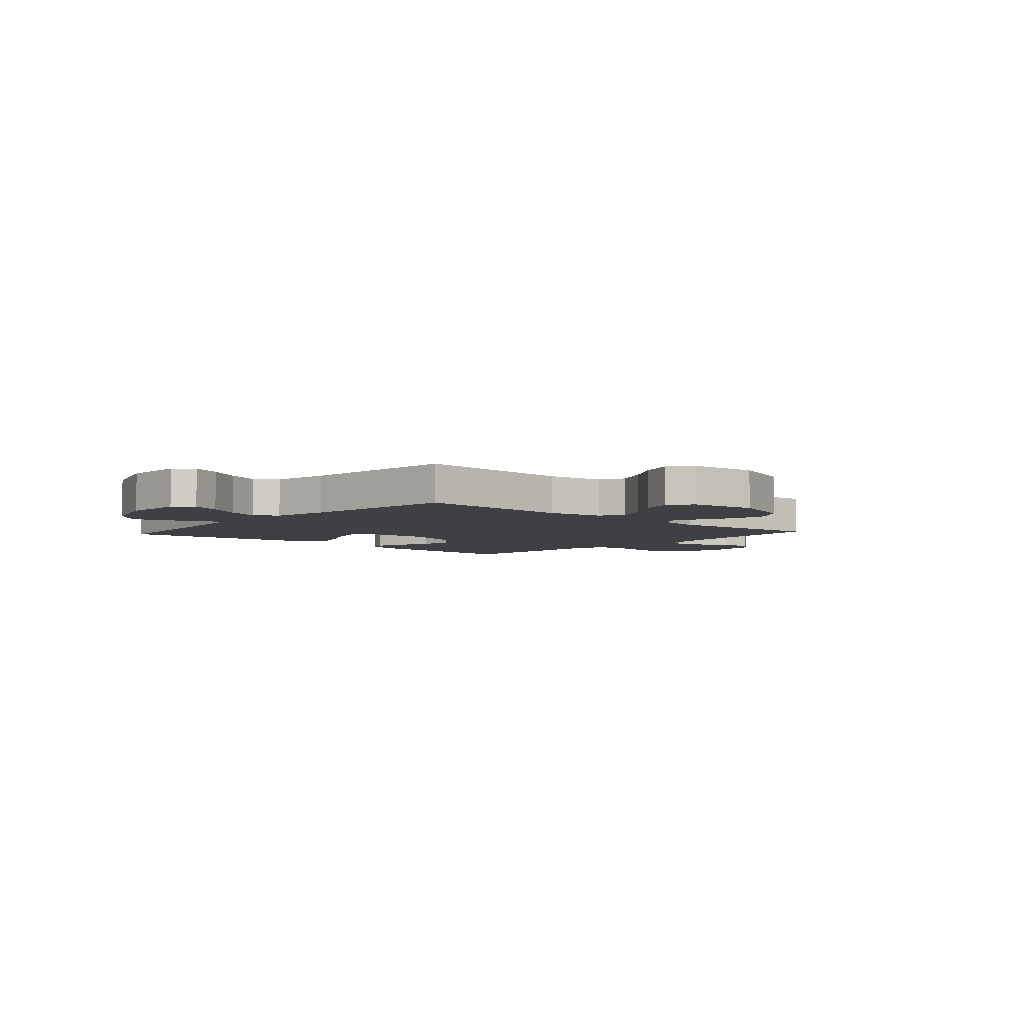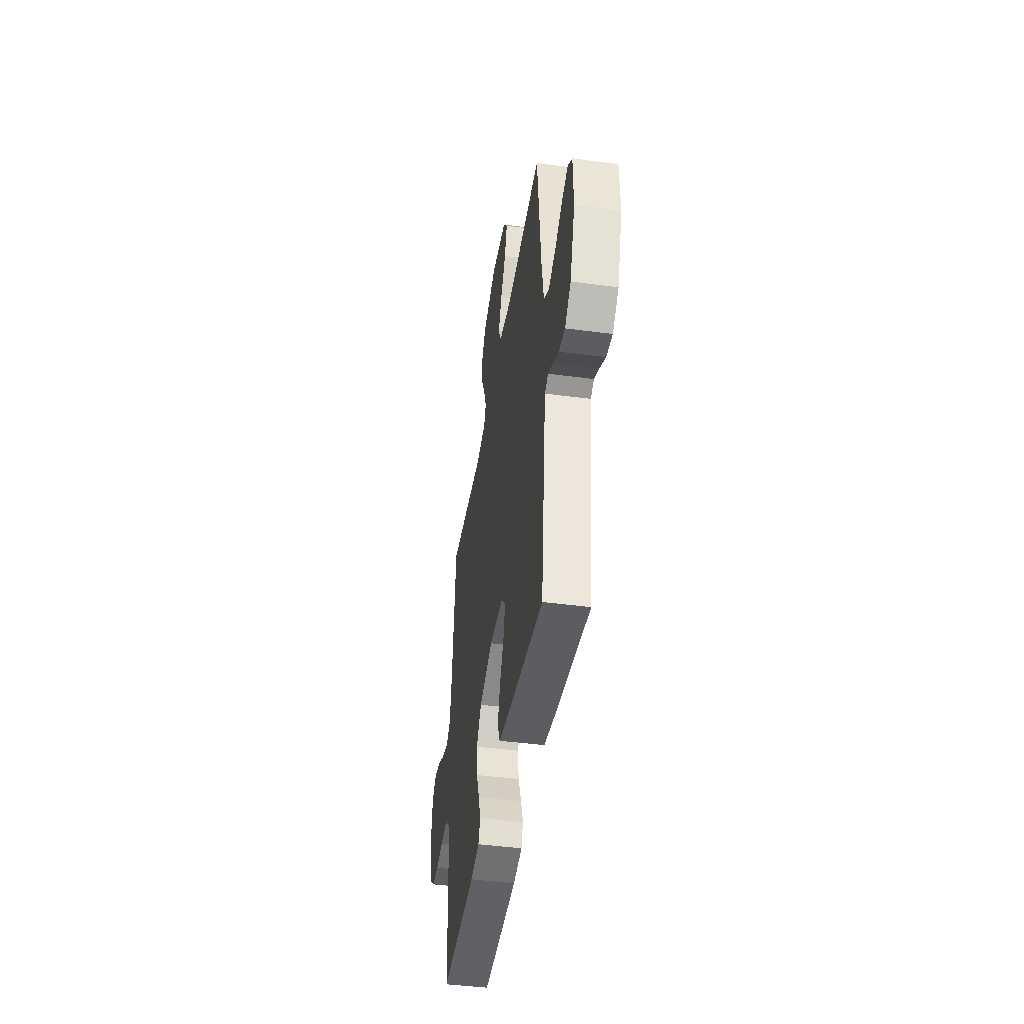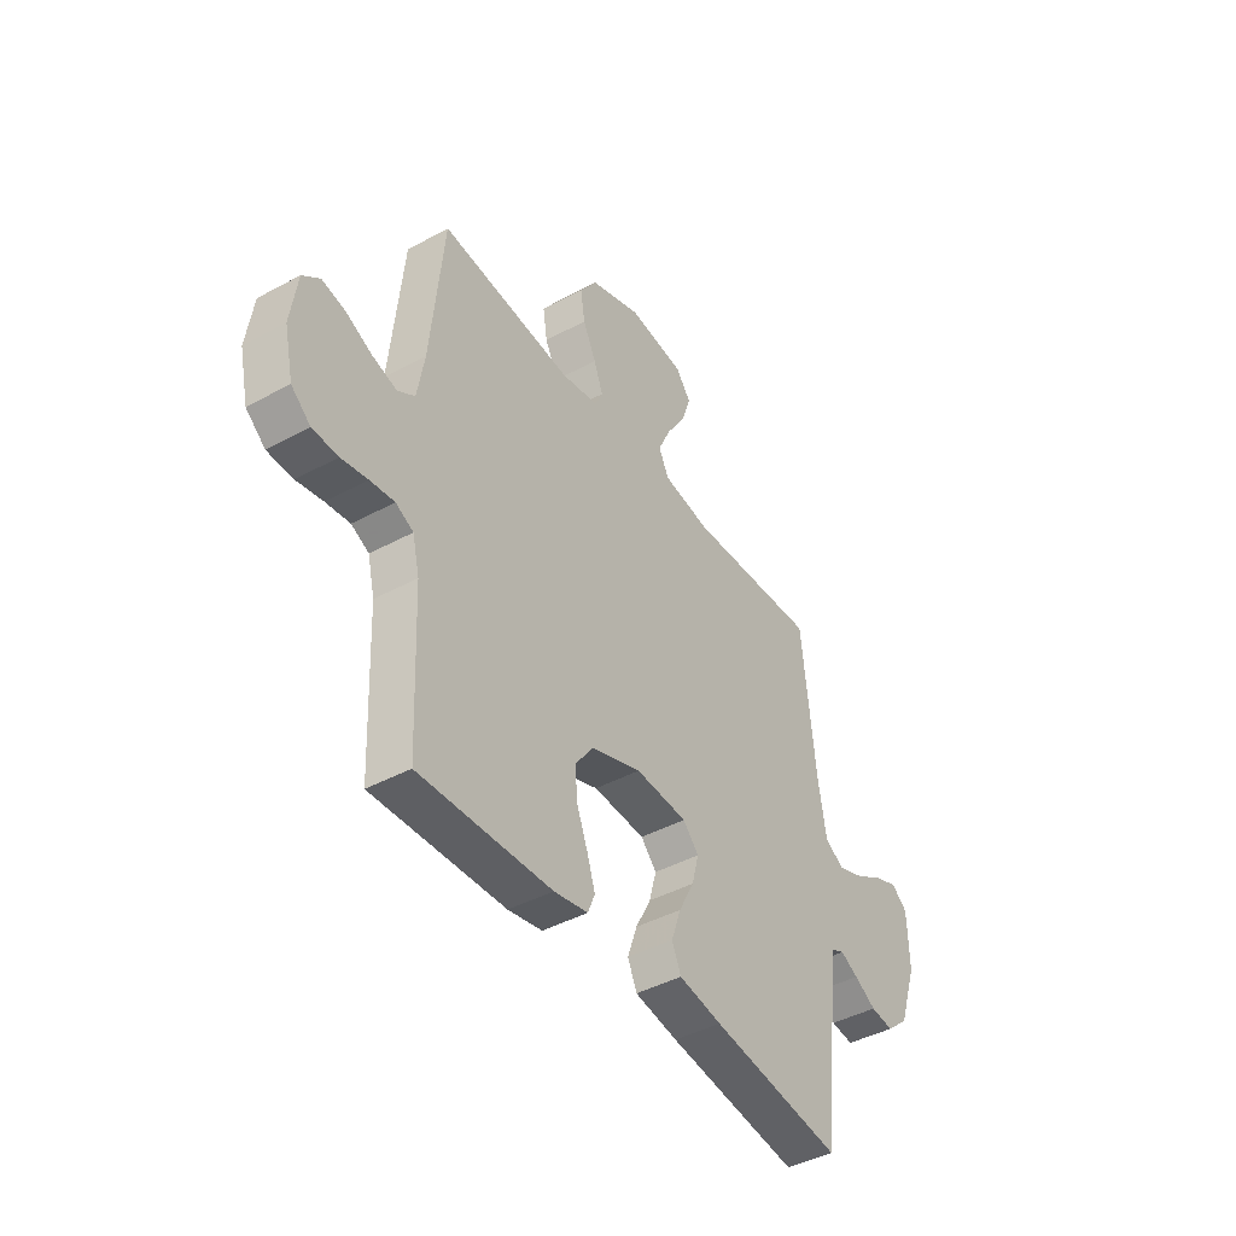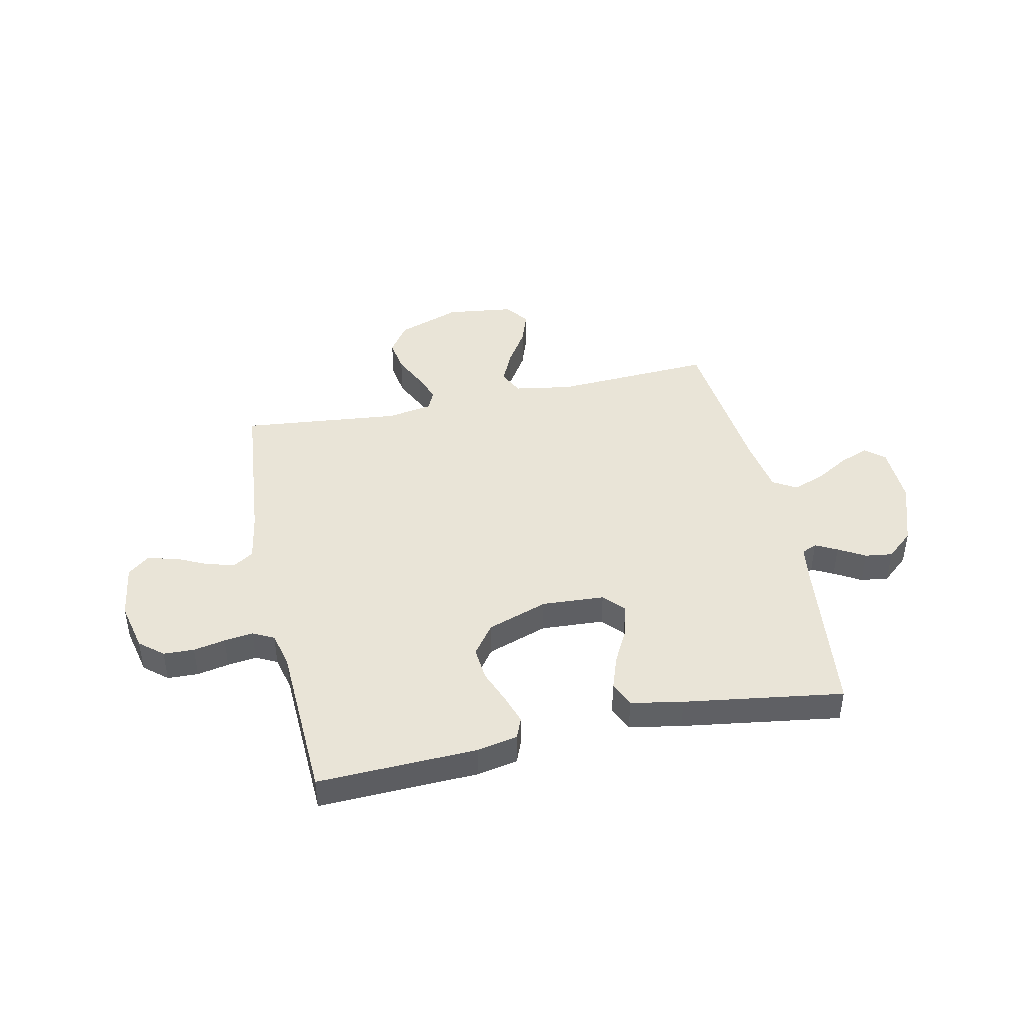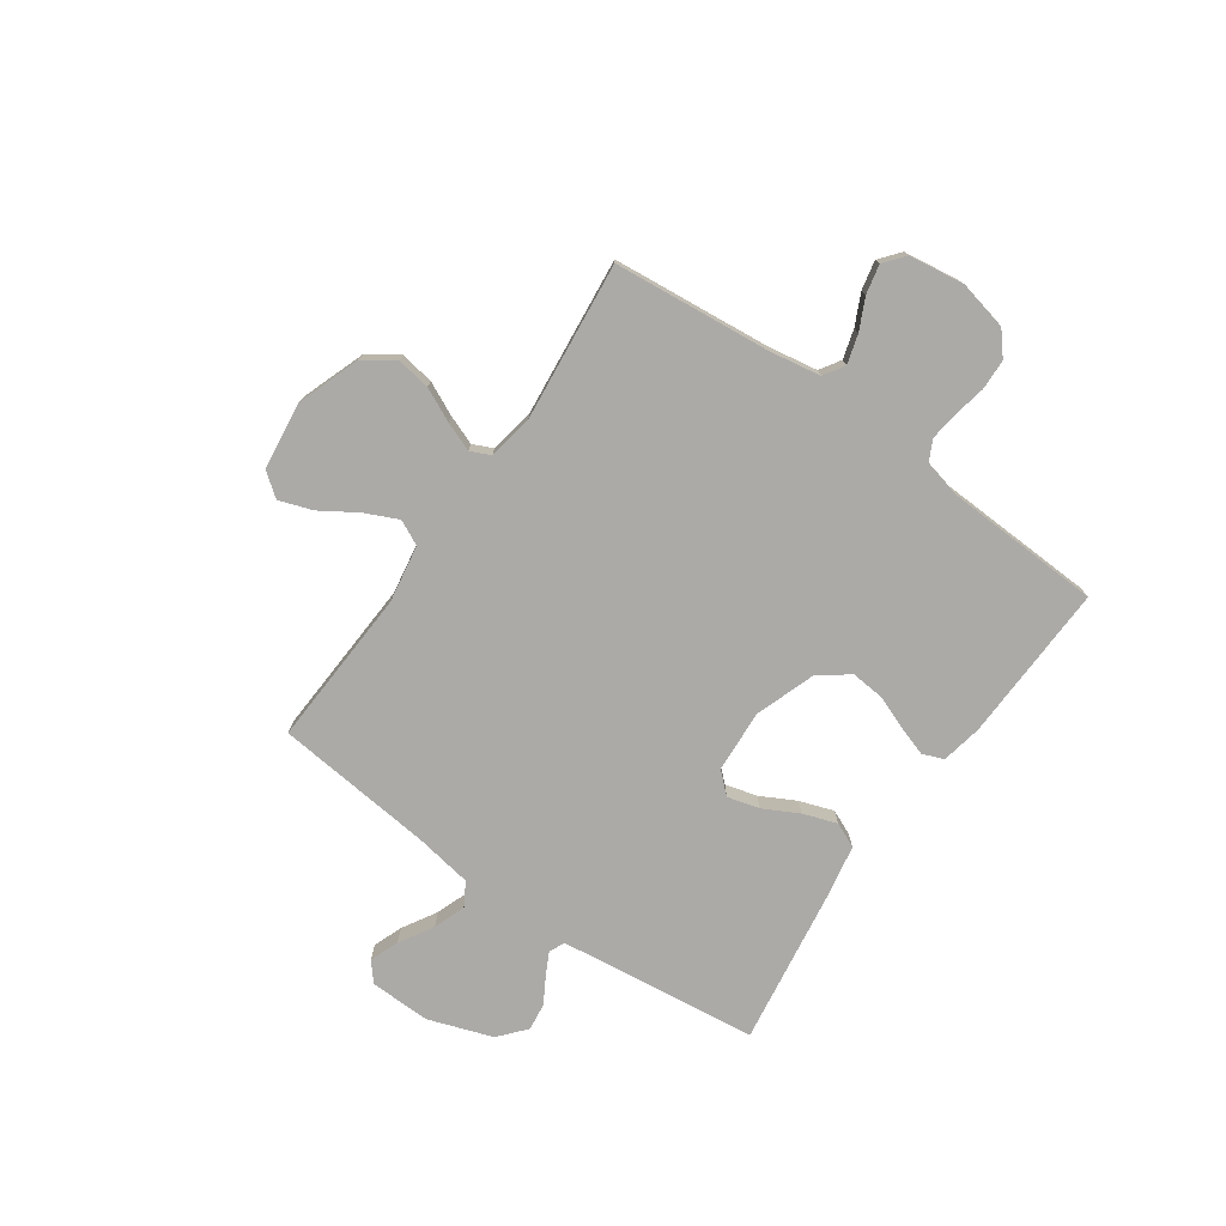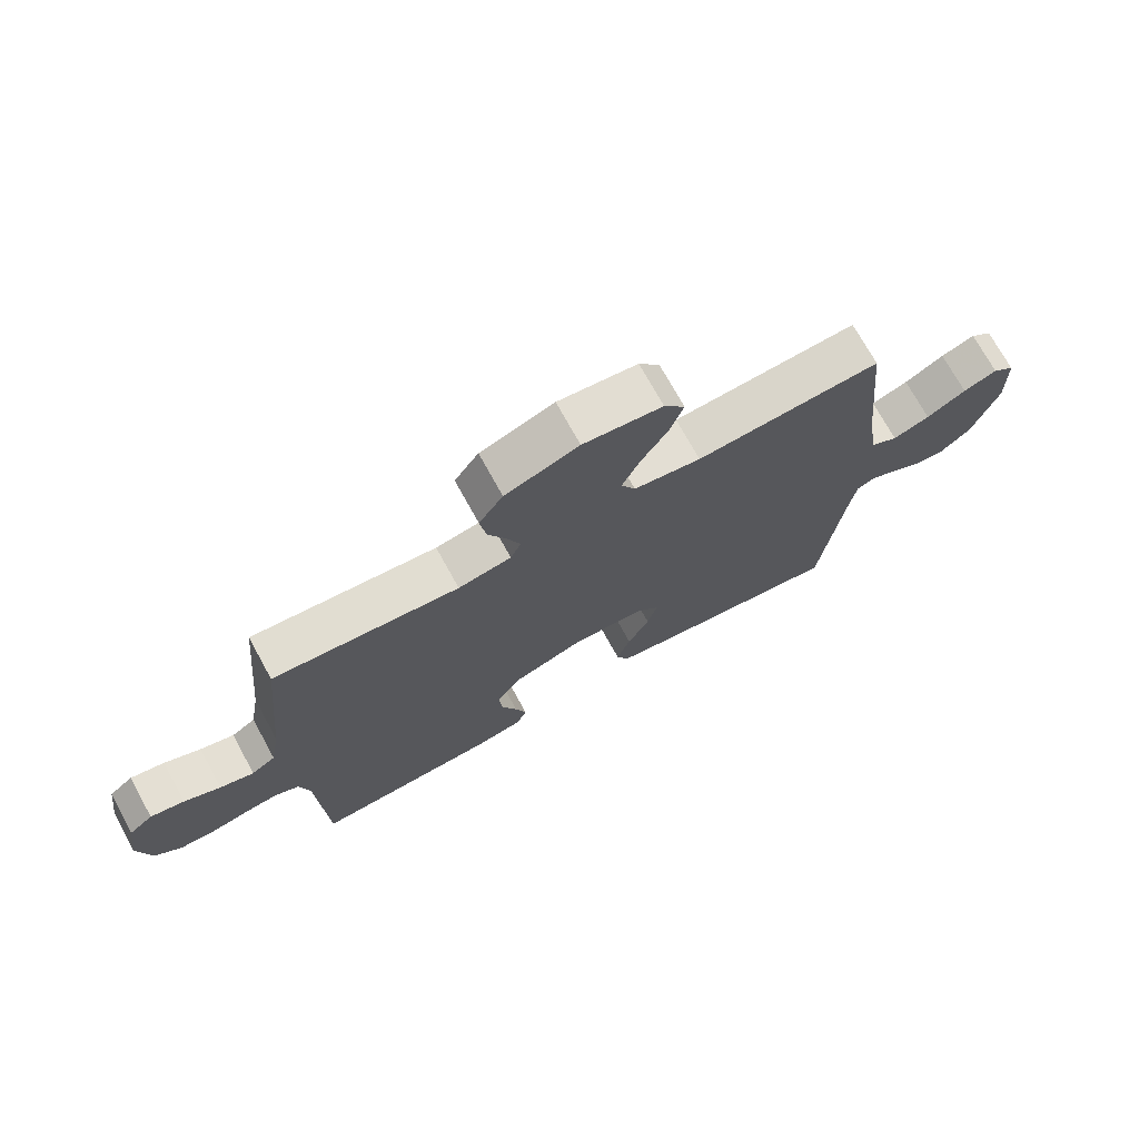
<metadata>
{"format":"obj","ext":"obj","renderer":"f3d","projection":"perspective","resolution":1024,"background":"white","views":[{"elev":-5.0,"azim":-42.0,"up":"+Y"},{"elev":-43.8,"azim":-98.9,"up":"+Z"},{"elev":-42.9,"azim":122.8,"up":"+Z"},{"elev":43.5,"azim":167.9,"up":"+Y"},{"elev":-76.0,"azim":55.0,"up":"+Y"},{"elev":72.5,"azim":151.2,"up":"+Z"}]}
</metadata>
<code>
v 0.5 0.07 0.5
v 0.529 0.07 0.2
v 0.545 0.07 0.106
v 0.584 0.07 0.081
v 0.639 0.07 0.097
v 0.698 0.07 0.125
v 0.753 0.07 0.137
v 0.792 0.07 0.105
v 0.807 0.07 0
v 0.786 0.07 -0.093
v 0.742 0.07 -0.13
v 0.684 0.07 -0.132
v 0.624 0.07 -0.12
v 0.569 0.07 -0.113
v 0.529 0.07 -0.133
v 0.513 0.07 -0.2
v 0.5 0.07 -0.5
v 0.2 0.07 -0.489
v 0.123 0.07 -0.474
v 0.107 0.07 -0.434
v 0.125 0.07 -0.379
v 0.15 0.07 -0.315
v 0.156 0.07 -0.251
v 0.114 0.07 -0.194
v 0 0.07 -0.154
v -0.118 0.07 -0.161
v -0.154 0.07 -0.2
v -0.138 0.07 -0.26
v -0.103 0.07 -0.327
v -0.081 0.07 -0.391
v -0.102 0.07 -0.438
v -0.2 0.07 -0.456
v -0.5 0.07 -0.5
v -0.535 0.07 -0.2
v -0.546 0.07 -0.122
v -0.575 0.07 -0.109
v -0.616 0.07 -0.13
v -0.666 0.07 -0.159
v -0.718 0.07 -0.166
v -0.769 0.07 -0.122
v -0.811 0.07 0
v -0.808 0.07 0.115
v -0.772 0.07 0.145
v -0.717 0.07 0.124
v -0.653 0.07 0.086
v -0.593 0.07 0.064
v -0.549 0.07 0.09
v -0.531 0.07 0.2
v -0.5 0.07 0.5
v -0.2 0.07 0.484
v -0.091 0.07 0.502
v -0.068 0.07 0.549
v -0.097 0.07 0.612
v -0.14 0.07 0.68
v -0.162 0.07 0.743
v -0.128 0.07 0.788
v 0 0.07 0.804
v 0.119 0.07 0.761
v 0.158 0.07 0.704
v 0.148 0.07 0.64
v 0.118 0.07 0.577
v 0.097 0.07 0.522
v 0.114 0.07 0.484
v 0.2 0.07 0.469
v 0.5 0 0.5
v 0.529 0 0.2
v 0.545 0 0.106
v 0.584 0 0.081
v 0.639 0 0.097
v 0.698 0 0.125
v 0.753 0 0.137
v 0.792 0 0.105
v 0.807 0 0
v 0.786 0 -0.093
v 0.742 0 -0.13
v 0.684 0 -0.132
v 0.624 0 -0.12
v 0.569 0 -0.113
v 0.529 0 -0.133
v 0.513 0 -0.2
v 0.5 0 -0.5
v 0.2 0 -0.489
v 0.123 0 -0.474
v 0.107 0 -0.434
v 0.125 0 -0.379
v 0.15 0 -0.315
v 0.156 0 -0.251
v 0.114 0 -0.194
v 0 0 -0.154
v -0.118 0 -0.161
v -0.154 0 -0.2
v -0.138 0 -0.26
v -0.103 0 -0.327
v -0.081 0 -0.391
v -0.102 0 -0.438
v -0.2 0 -0.456
v -0.5 0 -0.5
v -0.535 0 -0.2
v -0.546 0 -0.122
v -0.575 0 -0.109
v -0.616 0 -0.13
v -0.666 0 -0.159
v -0.718 0 -0.166
v -0.769 0 -0.122
v -0.811 0 0
v -0.808 0 0.115
v -0.772 0 0.145
v -0.717 0 0.124
v -0.653 0 0.086
v -0.593 0 0.064
v -0.549 0 0.09
v -0.531 0 0.2
v -0.5 0 0.5
v -0.2 0 0.484
v -0.091 0 0.502
v -0.068 0 0.549
v -0.097 0 0.612
v -0.14 0 0.68
v -0.162 0 0.743
v -0.128 0 0.788
v 0 0 0.804
v 0.119 0 0.761
v 0.158 0 0.704
v 0.148 0 0.64
v 0.118 0 0.577
v 0.097 0 0.522
v 0.114 0 0.484
v 0.2 0 0.469
f 58 59 60 61
f 58 61 62
f 57 58 62
f 56 57 62
f 53 54 55 56
f 52 53 56 62
f 51 52 62 63
f 48 49 50
f 47 48 50 51
f 42 43 44 45
f 42 45 46
f 41 42 46
f 40 41 46
f 37 38 39 40
f 36 37 40 46
f 35 36 46 47
f 31 32 33 34
f 28 29 30 31
f 27 28 31 34
f 26 27 34 35
f 19 20 21 22
f 17 18 19 22
f 16 17 22 23
f 15 16 23 24
f 10 11 12 13
f 10 13 14
f 9 10 14
f 8 9 14
f 5 6 7 8
f 4 5 8 14
f 3 4 14 15
f 64 1 2
f 25 26 35 47
f 47 51 63 64
f 24 25 47 64
f 15 24 64
f 2 3 15 64
f 125 124 123 122
f 126 125 122
f 126 122 121
f 126 121 120
f 120 119 118 117
f 126 120 117 116
f 127 126 116 115
f 114 113 112
f 115 114 112 111
f 109 108 107 106
f 110 109 106
f 110 106 105
f 110 105 104
f 104 103 102 101
f 110 104 101 100
f 111 110 100 99
f 98 97 96 95
f 95 94 93 92
f 98 95 92 91
f 99 98 91 90
f 86 85 84 83
f 86 83 82 81
f 87 86 81 80
f 88 87 80 79
f 77 76 75 74
f 78 77 74
f 78 74 73
f 78 73 72
f 72 71 70 69
f 78 72 69 68
f 79 78 68 67
f 66 65 128
f 111 99 90 89
f 128 127 115 111
f 128 111 89 88
f 128 88 79
f 128 79 67 66
f 1 65 66 2
f 2 66 67 3
f 3 67 68 4
f 4 68 69 5
f 5 69 70 6
f 6 70 71 7
f 7 71 72 8
f 8 72 73 9
f 9 73 74 10
f 10 74 75 11
f 11 75 76 12
f 12 76 77 13
f 13 77 78 14
f 14 78 79 15
f 15 79 80 16
f 16 80 81 17
f 17 81 82 18
f 18 82 83 19
f 19 83 84 20
f 20 84 85 21
f 21 85 86 22
f 22 86 87 23
f 23 87 88 24
f 24 88 89 25
f 25 89 90 26
f 26 90 91 27
f 27 91 92 28
f 28 92 93 29
f 29 93 94 30
f 30 94 95 31
f 31 95 96 32
f 32 96 97 33
f 33 97 98 34
f 34 98 99 35
f 35 99 100 36
f 36 100 101 37
f 37 101 102 38
f 38 102 103 39
f 39 103 104 40
f 40 104 105 41
f 41 105 106 42
f 42 106 107 43
f 43 107 108 44
f 44 108 109 45
f 45 109 110 46
f 46 110 111 47
f 47 111 112 48
f 48 112 113 49
f 49 113 114 50
f 50 114 115 51
f 51 115 116 52
f 52 116 117 53
f 53 117 118 54
f 54 118 119 55
f 55 119 120 56
f 56 120 121 57
f 57 121 122 58
f 58 122 123 59
f 59 123 124 60
f 60 124 125 61
f 61 125 126 62
f 62 126 127 63
f 63 127 128 64
f 64 128 65 1

</code>
